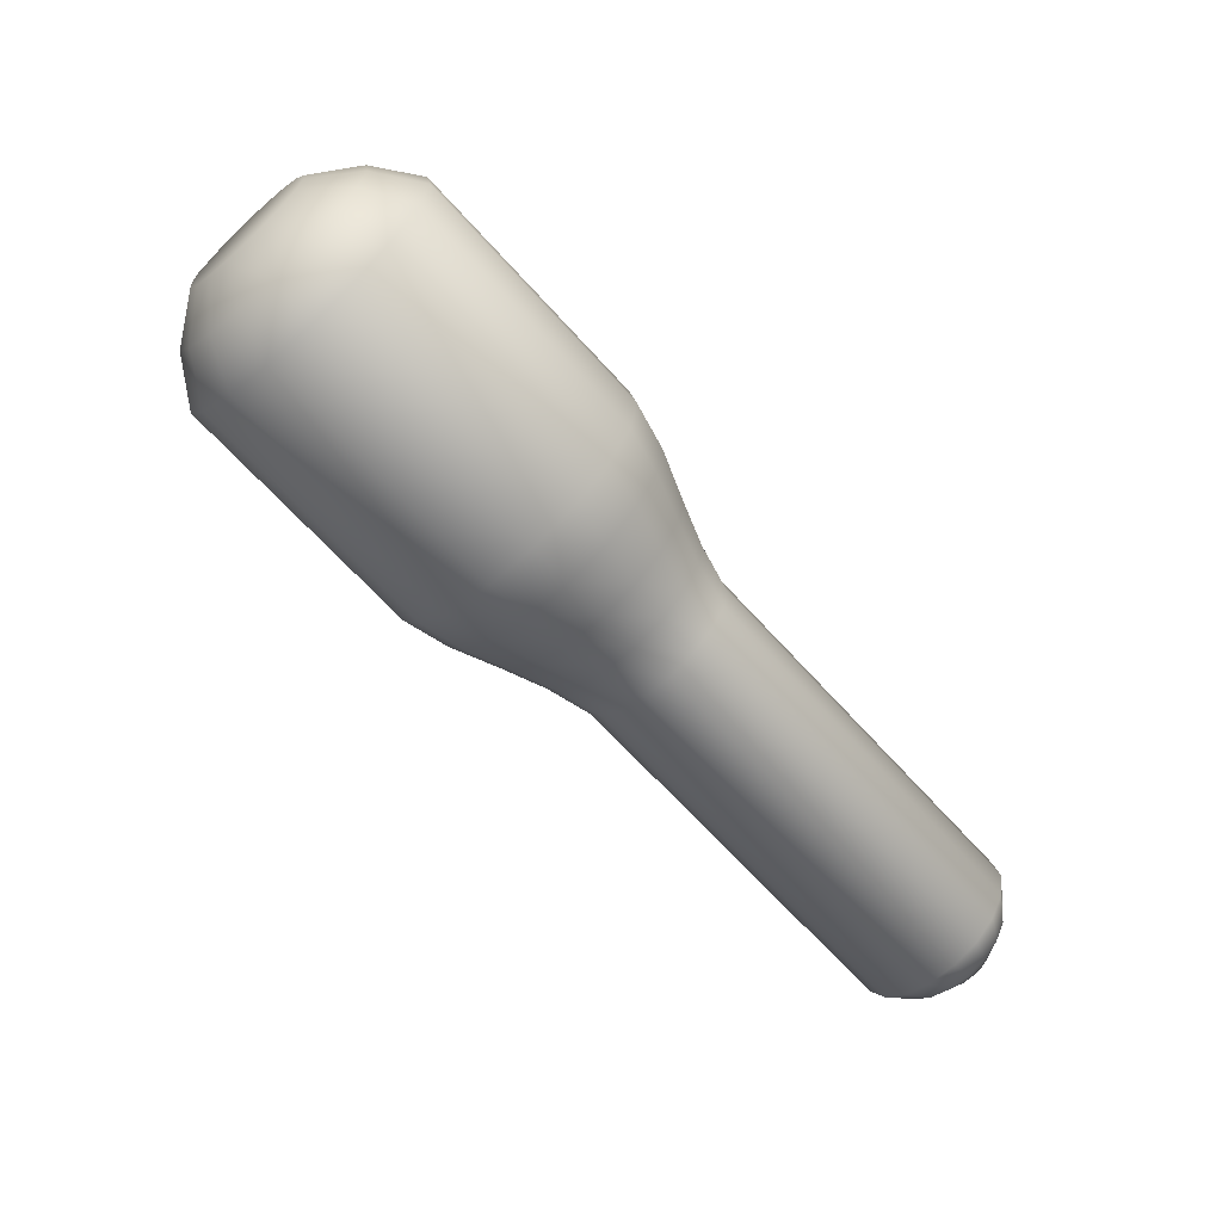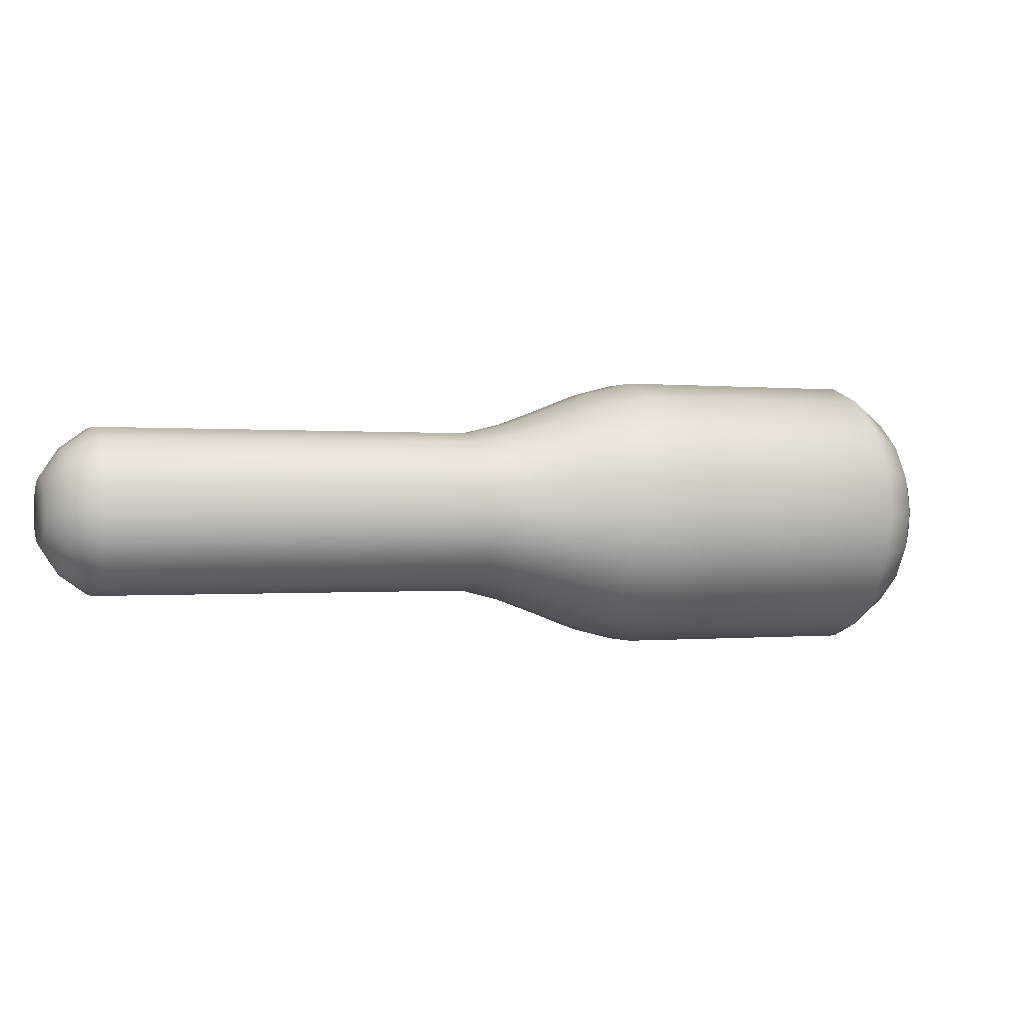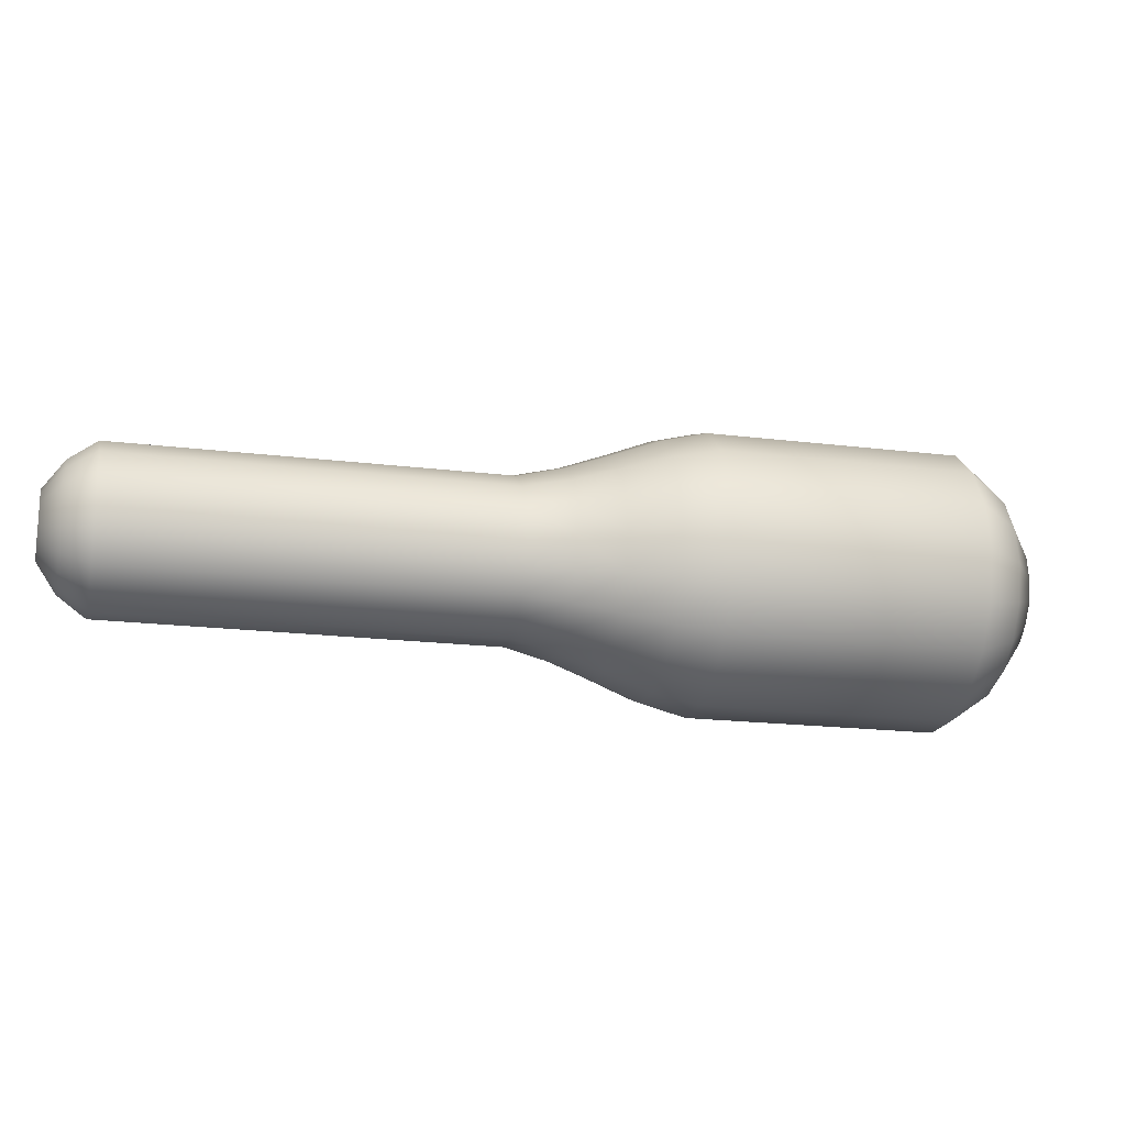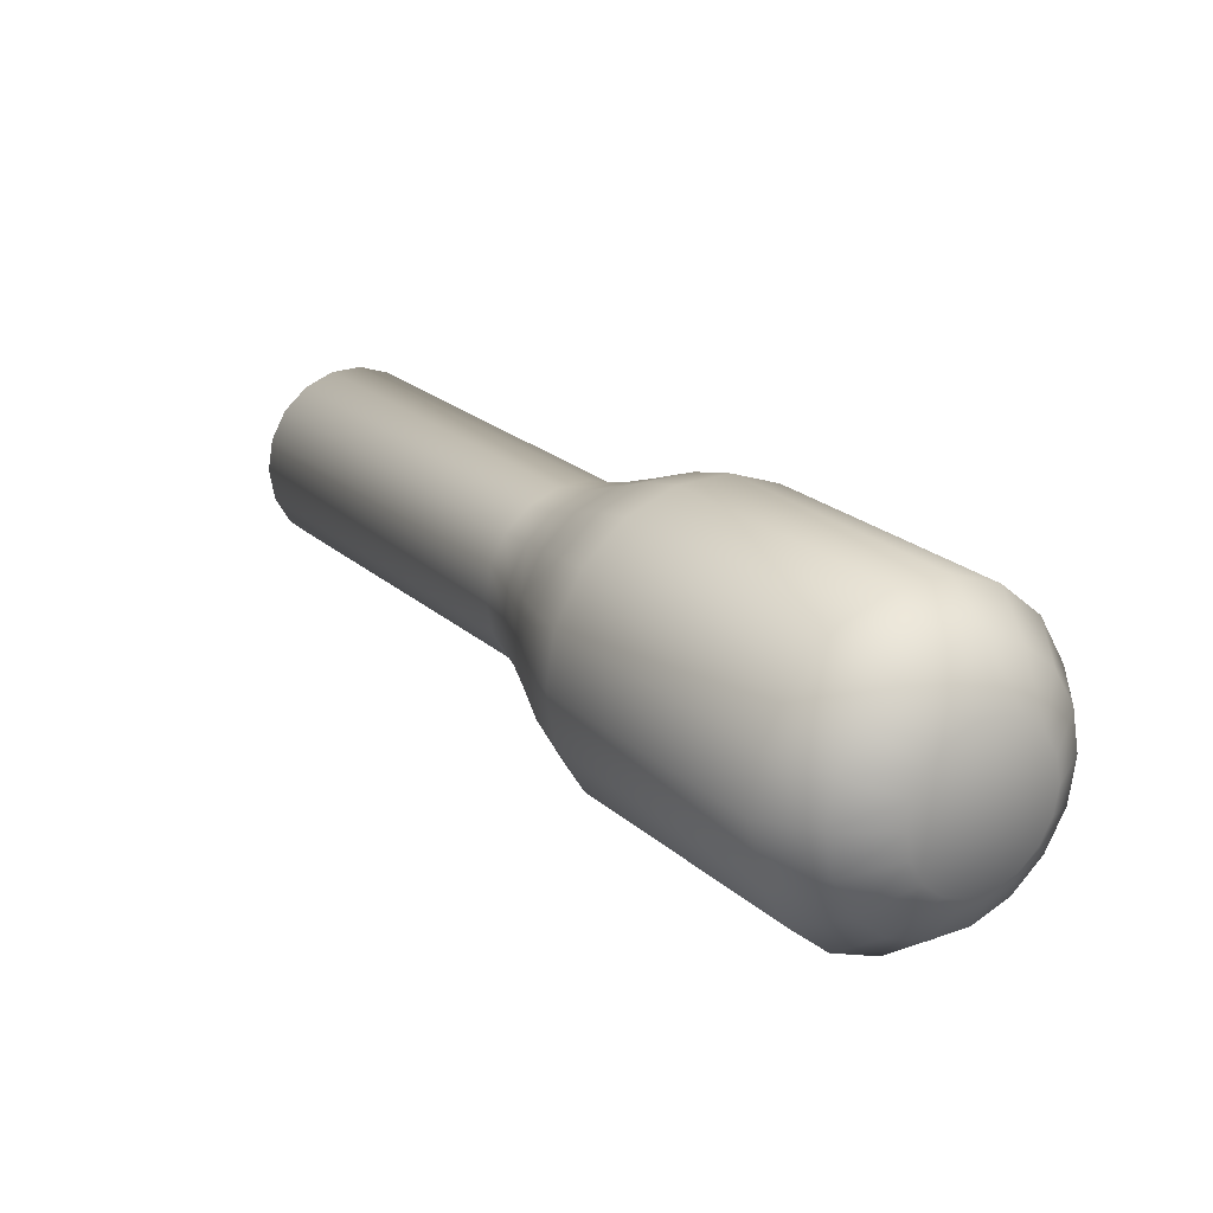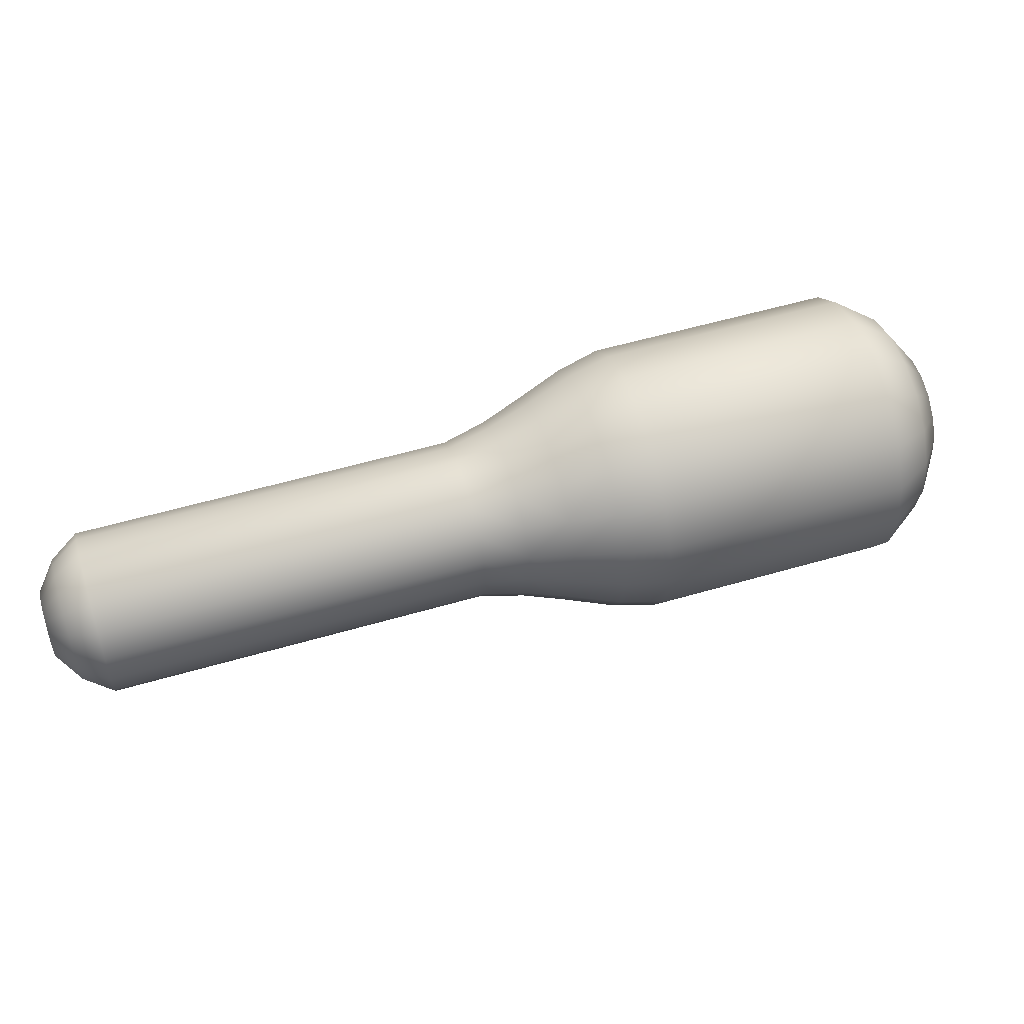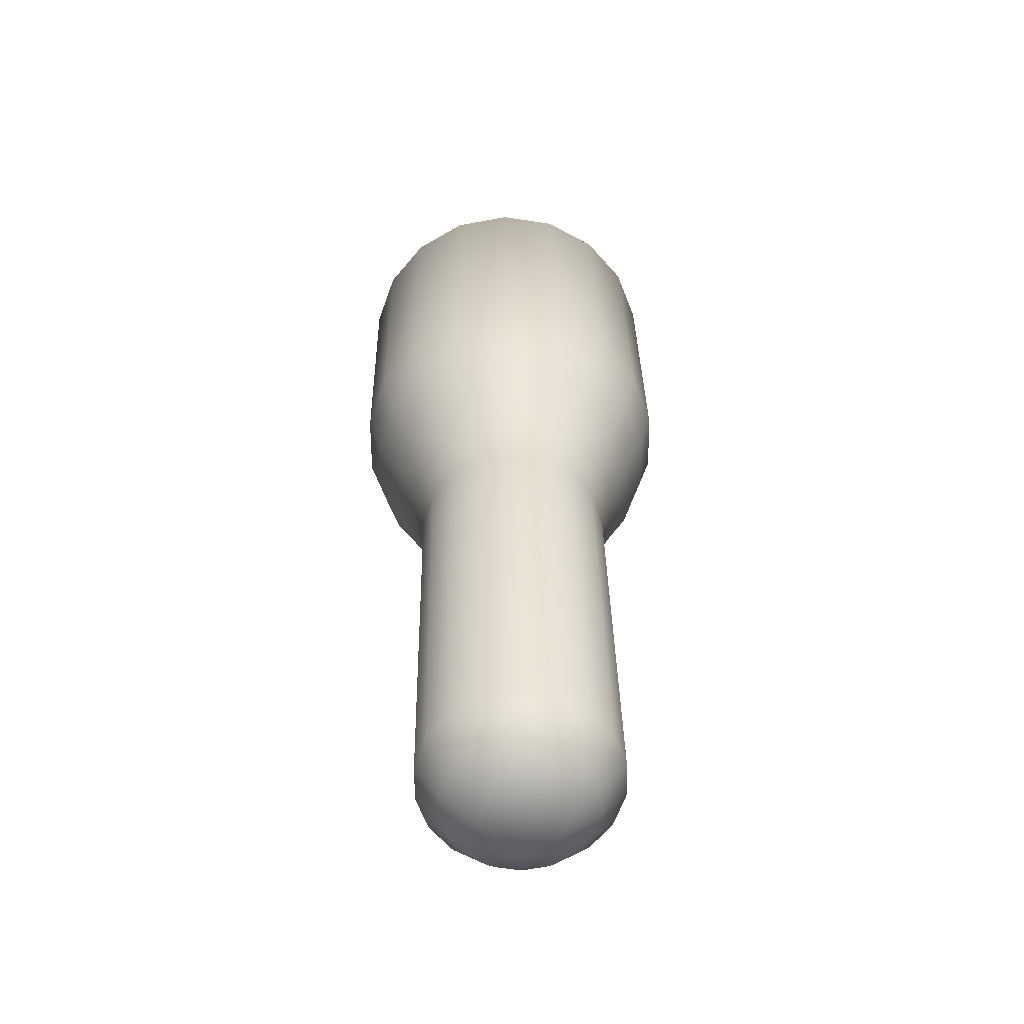
<metadata>
{"format":"obj","ext":"obj","renderer":"f3d","projection":"perspective","resolution":1024,"background":"white","views":[{"elev":-66.1,"azim":94.6,"up":"+Z"},{"elev":-0.2,"azim":-60.1,"up":"+Z"},{"elev":-18.3,"azim":-51.0,"up":"+Z"},{"elev":-25.0,"azim":46.8,"up":"+Y"},{"elev":53.9,"azim":-54.8,"up":"+Z"},{"elev":66.3,"azim":-91.1,"up":"+Y"}]}
</metadata>
<code>
v  -6.298 1.363 0.9076
v  -6.294 1.367 0.9122
v  -6.292 1.37 0.9185
v  -6.291 1.371 0.9256
v  -6.292 1.37 0.9327
v  -6.294 1.367 0.9389
v  -6.298 1.363 0.9436
v  -6.302 1.357 0.9461
v  -6.306 1.352 0.9461
v  -6.31 1.346 0.9436
v  -6.314 1.342 0.9389
v  -6.316 1.339 0.9327
v  -6.317 1.338 0.9256
v  -6.316 1.339 0.9185
v  -6.314 1.342 0.9122
v  -6.31 1.346 0.9076
v  -6.306 1.352 0.9052
v  -6.302 1.357 0.9052
v  -6.359 1.453 0.9256
v  -6.295 1.404 0.9256
v  -6.297 1.402 0.9105
v  -6.361 1.45 0.9105
v  -6.302 1.396 0.8972
v  -6.366 1.444 0.8972
v  -6.309 1.386 0.8873
v  -6.373 1.435 0.8873
v  -6.318 1.375 0.8821
v  -6.381 1.424 0.8821
v  -6.327 1.363 0.8821
v  -6.391 1.411 0.8821
v  -6.336 1.351 0.8873
v  -6.4 1.4 0.8873
v  -6.343 1.342 0.8972
v  -6.407 1.391 0.8972
v  -6.348 1.336 0.9105
v  -6.411 1.385 0.9105
v  -6.349 1.334 0.9256
v  -6.413 1.382 0.9256
v  -6.411 1.385 0.9407
v  -6.348 1.336 0.9407
v  -6.343 1.342 0.954
v  -6.407 1.391 0.954
v  -6.336 1.351 0.9639
v  -6.4 1.4 0.9639
v  -6.327 1.363 0.9692
v  -6.391 1.411 0.9692
v  -6.381 1.424 0.9692
v  -6.318 1.375 0.9692
v  -6.373 1.435 0.9639
v  -6.309 1.386 0.9639
v  -6.302 1.396 0.954
v  -6.366 1.444 0.954
v  -6.361 1.45 0.9407
v  -6.297 1.402 0.9407
v  -6.543 1.535 0.9361
v  -6.541 1.538 0.9361
v  -6.539 1.541 0.9348
v  -6.537 1.543 0.9324
v  -6.536 1.544 0.9292
v  -6.535 1.545 0.9256
v  -6.536 1.544 0.9219
v  -6.537 1.543 0.9188
v  -6.539 1.541 0.9164
v  -6.541 1.538 0.9152
v  -6.543 1.535 0.9152
v  -6.545 1.532 0.9164
v  -6.547 1.53 0.9188
v  -6.548 1.529 0.9219
v  -6.548 1.528 0.9256
v  -6.548 1.529 0.9292
v  -6.547 1.53 0.9324
v  -6.545 1.532 0.9348
v  -6.374 1.456 0.9117
v  -6.389 1.461 0.9137
v  -6.388 1.463 0.9256
v  -6.373 1.458 0.9256
v  -6.379 1.451 0.8995
v  -6.393 1.456 0.9032
v  -6.399 1.449 0.8954
v  -6.385 1.442 0.8904
v  -6.393 1.432 0.8856
v  -6.406 1.44 0.8912
v  -6.402 1.421 0.8856
v  -6.413 1.43 0.8912
v  -6.41 1.41 0.8904
v  -6.42 1.421 0.8954
v  -6.416 1.401 0.8995
v  -6.426 1.414 0.9032
v  -6.421 1.396 0.9117
v  -6.429 1.409 0.9137
v  -6.422 1.394 0.9256
v  -6.431 1.408 0.9256
v  -6.421 1.396 0.9395
v  -6.429 1.409 0.9376
v  -6.416 1.401 0.9517
v  -6.426 1.414 0.948
v  -6.41 1.41 0.9608
v  -6.42 1.421 0.9558
v  -6.402 1.421 0.9656
v  -6.413 1.43 0.9599
v  -6.393 1.432 0.9656
v  -6.406 1.44 0.9599
v  -6.385 1.442 0.9608
v  -6.399 1.449 0.9558
v  -6.379 1.451 0.9517
v  -6.393 1.456 0.948
v  -6.374 1.456 0.9395
v  -6.389 1.461 0.9376
v  -6.515 1.547 0.9166
v  -6.514 1.548 0.9256
v  -6.416 1.473 0.9256
v  -6.417 1.472 0.9166
v  -6.42 1.468 0.9087
v  -6.517 1.543 0.9087
v  -6.424 1.463 0.9029
v  -6.522 1.538 0.9029
v  -6.429 1.456 0.8998
v  -6.527 1.531 0.8998
v  -6.532 1.524 0.8998
v  -6.435 1.449 0.8998
v  -6.538 1.517 0.9029
v  -6.44 1.442 0.9029
v  -6.542 1.511 0.9087
v  -6.444 1.436 0.9087
v  -6.545 1.508 0.9166
v  -6.447 1.433 0.9166
v  -6.448 1.432 0.9256
v  -6.546 1.506 0.9256
v  -6.447 1.433 0.9346
v  -6.545 1.508 0.9346
v  -6.444 1.436 0.9425
v  -6.542 1.511 0.9425
v  -6.44 1.442 0.9483
v  -6.538 1.517 0.9483
v  -6.532 1.524 0.9515
v  -6.435 1.449 0.9515
v  -6.429 1.456 0.9515
v  -6.527 1.531 0.9515
v  -6.522 1.538 0.9483
v  -6.424 1.463 0.9483
v  -6.42 1.468 0.9425
v  -6.517 1.543 0.9425
v  -6.515 1.547 0.9346
v  -6.417 1.472 0.9346
v  -6.402 1.467 0.9256
v  -6.403 1.466 0.9154
v  -6.407 1.462 0.9065
v  -6.411 1.456 0.8998
v  -6.417 1.448 0.8962
v  -6.424 1.44 0.8962
v  -6.429 1.432 0.8998
v  -6.434 1.426 0.9065
v  -6.437 1.421 0.9154
v  -6.439 1.42 0.9256
v  -6.437 1.421 0.9358
v  -6.434 1.426 0.9448
v  -6.429 1.432 0.9514
v  -6.424 1.44 0.9549
v  -6.417 1.448 0.9549
v  -6.411 1.456 0.9514
v  -6.407 1.462 0.9448
v  -6.403 1.466 0.9358
v  -6.292 1.386 0.9374
v  -6.295 1.381 0.9478
v  -6.301 1.374 0.9556
v  -6.308 1.365 0.9596
v  -6.315 1.356 0.9596
v  -6.322 1.347 0.9556
v  -6.328 1.339 0.9478
v  -6.331 1.335 0.9374
v  -6.332 1.333 0.9256
v  -6.331 1.335 0.9138
v  -6.328 1.339 0.9034
v  -6.322 1.347 0.8957
v  -6.315 1.356 0.8916
v  -6.308 1.365 0.8916
v  -6.301 1.374 0.8957
v  -6.295 1.381 0.9034
v  -6.292 1.386 0.9138
v  -6.291 1.388 0.9256
v  -6.526 1.548 0.9324
v  -6.525 1.548 0.9256
v  -6.526 1.548 0.9189
v  -6.528 1.545 0.9129
v  -6.531 1.54 0.9085
v  -6.535 1.535 0.9061
v  -6.539 1.53 0.9061
v  -6.543 1.525 0.9085
v  -6.546 1.521 0.9129
v  -6.548 1.518 0.9189
v  -6.549 1.517 0.9256
v  -6.548 1.518 0.9324
v  -6.546 1.521 0.9383
v  -6.543 1.525 0.9428
v  -6.539 1.53 0.9451
v  -6.535 1.535 0.9451
v  -6.531 1.54 0.9428
v  -6.528 1.545 0.9383
o pal_mortero001
g pal_mortero001
f 1 2 3 4 5 6 7 8 9 10 11 12 13 14 15 16 17 18
f 19 20 21 22
f 22 21 23 24
f 25 26 24 23
f 27 28 26 25
f 29 30 28 27
f 31 32 30 29
f 33 34 32 31
f 35 36 34 33
f 37 38 36 35
f 39 38 37 40
f 41 42 39 40
f 41 43 44 42
f 43 45 46 44
f 47 46 45 48
f 49 47 48 50
f 50 51 52 49
f 53 52 51 54
f 19 53 54 20
f 55 56 57 58 59 60 61 62 63 64 65 66 67 68 69 70 71 72
f 73 74 75 76
f 77 78 74 73
f 79 78 77 80
f 79 80 81 82
f 83 84 82 81
f 85 86 84 83
f 87 88 86 85
f 89 90 88 87
f 91 92 90 89
f 93 94 92 91
f 95 96 94 93
f 97 98 96 95
f 99 100 98 97
f 101 102 100 99
f 103 104 102 101
f 105 106 104 103
f 107 108 106 105
f 76 75 108 107
f 109 110 111 112
f 109 112 113 114
f 114 113 115 116
f 116 115 117 118
f 119 118 117 120
f 121 119 120 122
f 123 121 122 124
f 125 123 124 126
f 126 127 128 125
f 127 129 130 128
f 129 131 132 130
f 131 133 134 132
f 135 134 133 136
f 137 138 135 136
f 139 138 137 140
f 140 141 142 139
f 143 142 141 144
f 144 111 110 143
f 76 19 22 73
f 22 24 77 73
f 26 80 77 24
f 26 28 81 80
f 83 81 28 30
f 83 30 32 85
f 85 32 34 87
f 87 34 36 89
f 89 36 38 91
f 39 93 91 38
f 93 39 42 95
f 95 42 44 97
f 46 99 97 44
f 47 101 99 46
f 49 103 101 47
f 52 105 103 49
f 52 53 107 105
f 53 19 76 107
f 145 75 74 146
f 147 146 74 78
f 147 78 79 148
f 148 79 82 149
f 149 82 84 150
f 150 84 86 151
f 151 86 88 152
f 152 88 90 153
f 90 92 154 153
f 155 154 92 94
f 96 156 155 94
f 157 156 96 98
f 158 157 98 100
f 159 158 100 102
f 160 159 102 104
f 161 160 104 106
f 162 161 106 108
f 108 75 145 162
f 111 145 146 112
f 112 146 147 113
f 148 115 113 147
f 149 117 115 148
f 150 120 117 149
f 151 122 120 150
f 152 124 122 151
f 153 126 124 152
f 154 127 126 153
f 129 127 154 155
f 131 129 155 156
f 156 157 133 131
f 136 133 157 158
f 137 136 158 159
f 140 137 159 160
f 141 140 160 161
f 141 161 162 144
f 144 162 145 111
f 6 5 163 164
f 6 164 165 7
f 7 165 166 8
f 167 9 8 166
f 9 167 168 10
f 169 11 10 168
f 11 169 170 12
f 171 13 12 170
f 13 171 172 14
f 173 15 14 172
f 173 174 16 15
f 17 16 174 175
f 176 18 17 175
f 1 18 176 177
f 178 2 1 177
f 3 2 178 179
f 180 4 3 179
f 163 5 4 180
f 20 180 179 21
f 23 21 179 178
f 25 23 178 177
f 27 25 177 176
f 29 27 176 175
f 29 175 174 31
f 33 31 174 173
f 33 173 172 35
f 35 172 171 37
f 37 171 170 40
f 40 170 169 41
f 41 169 168 43
f 45 43 168 167
f 48 45 167 166
f 165 50 48 166
f 164 51 50 165
f 51 164 163 54
f 163 180 20 54
f 59 181 182 60
f 60 182 183 61
f 184 62 61 183
f 63 62 184 185
f 186 64 63 185
f 186 187 65 64
f 65 187 188 66
f 66 188 189 67
f 67 189 190 68
f 68 190 191 69
f 70 69 191 192
f 193 71 70 192
f 193 194 72 71
f 72 194 195 55
f 55 195 196 56
f 196 197 57 56
f 57 197 198 58
f 181 59 58 198
f 182 110 109 183
f 184 183 109 114
f 184 114 116 185
f 185 116 118 186
f 186 118 119 187
f 119 121 188 187
f 123 189 188 121
f 125 190 189 123
f 191 190 125 128
f 130 192 191 128
f 132 193 192 130
f 134 194 193 132
f 135 195 194 134
f 196 195 135 138
f 138 139 197 196
f 139 142 198 197
f 142 143 181 198
f 181 143 110 182

</code>
